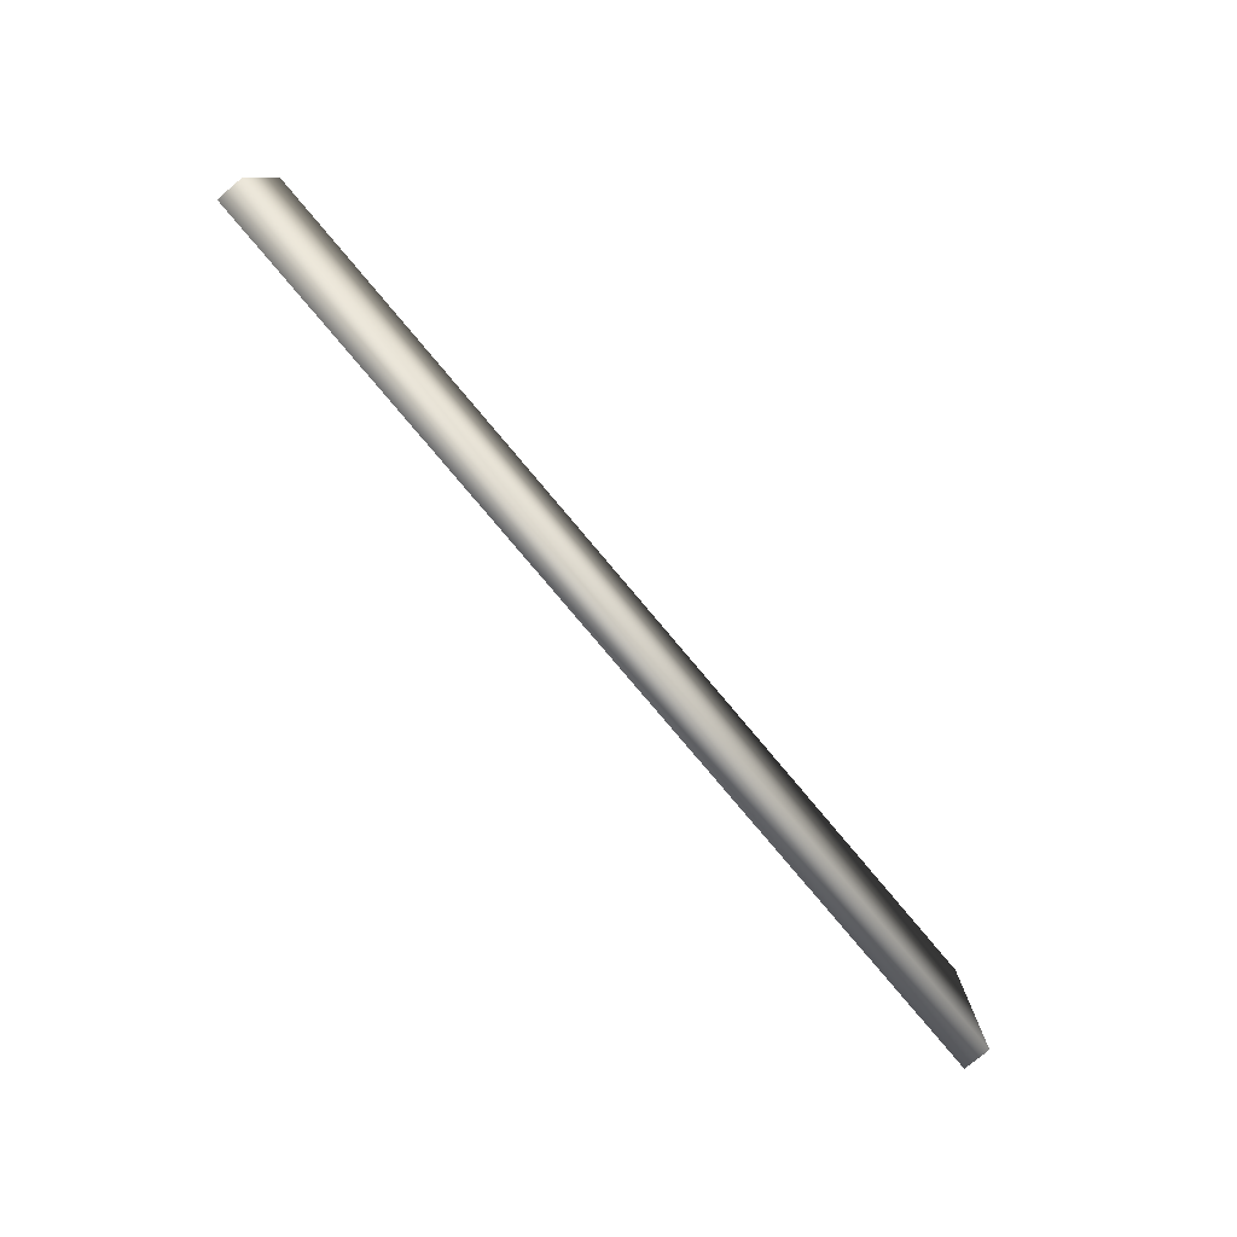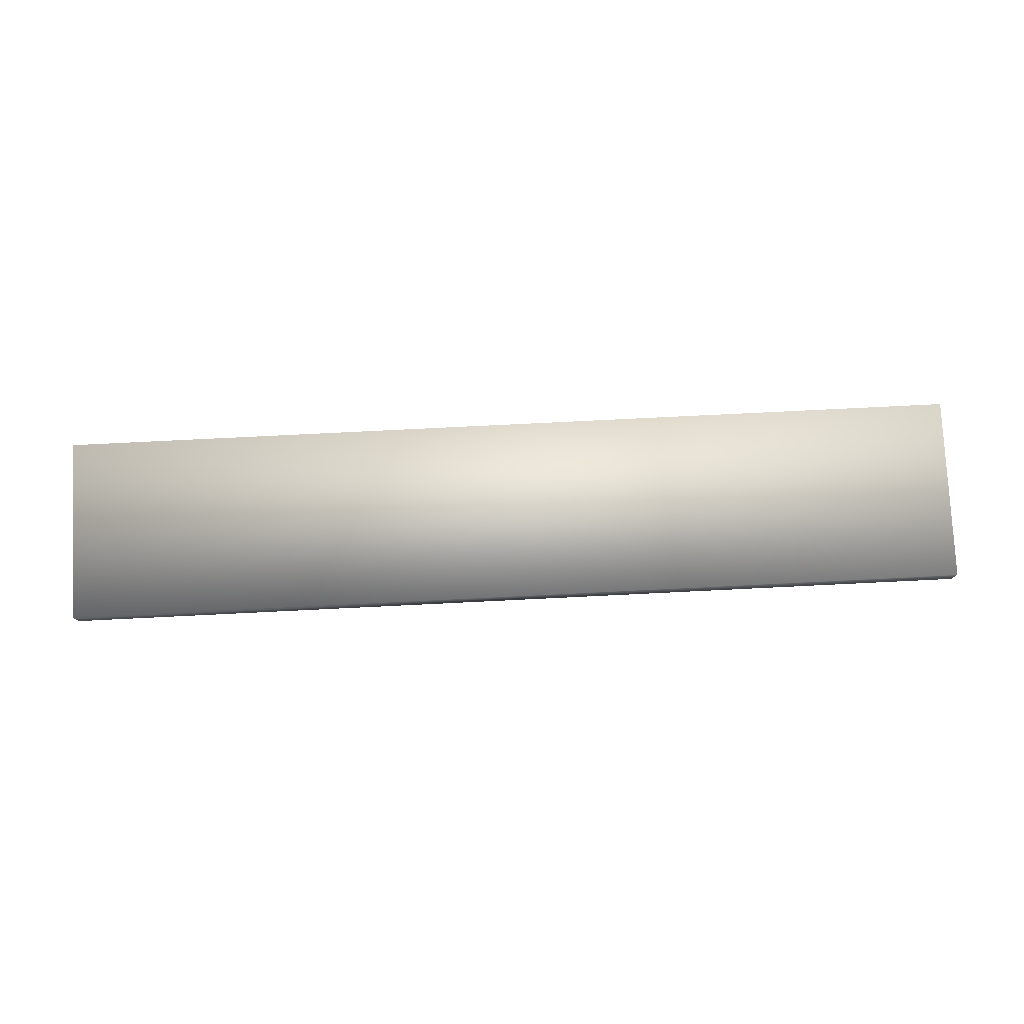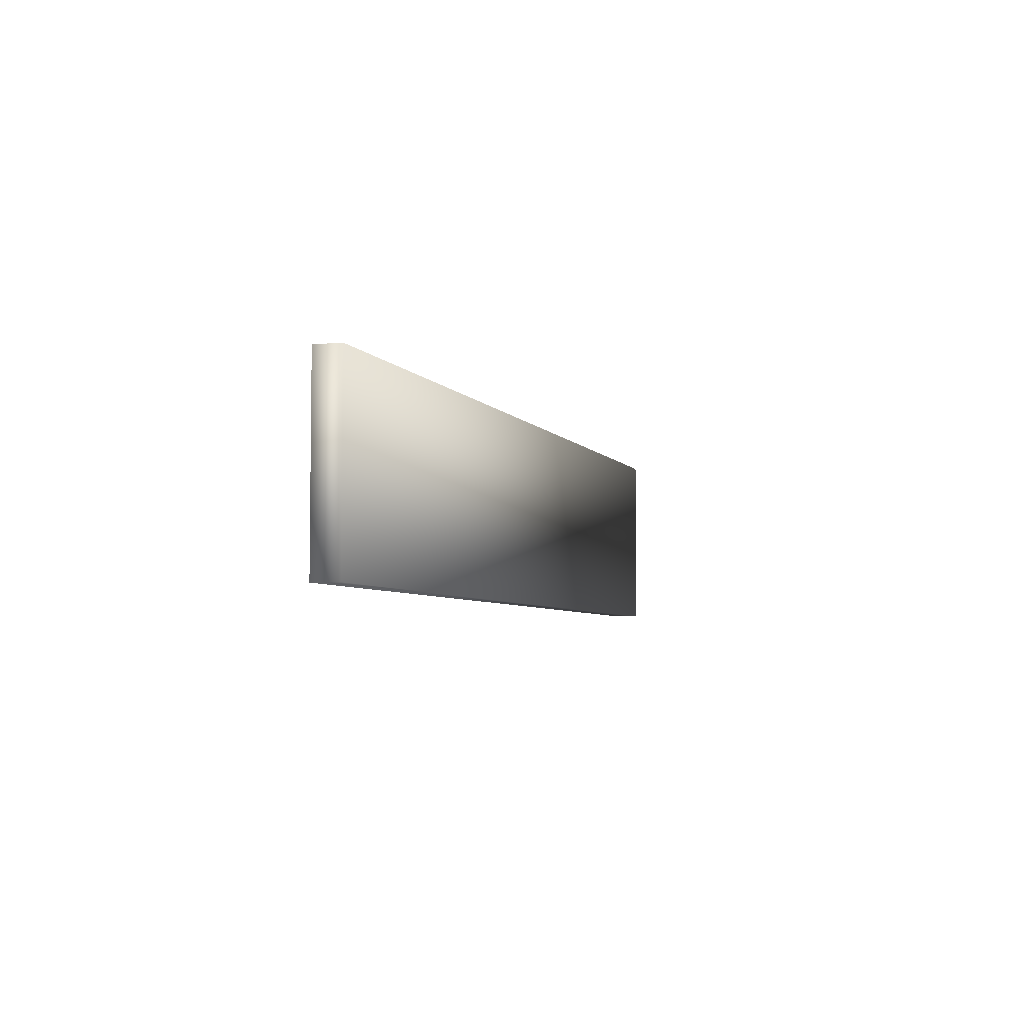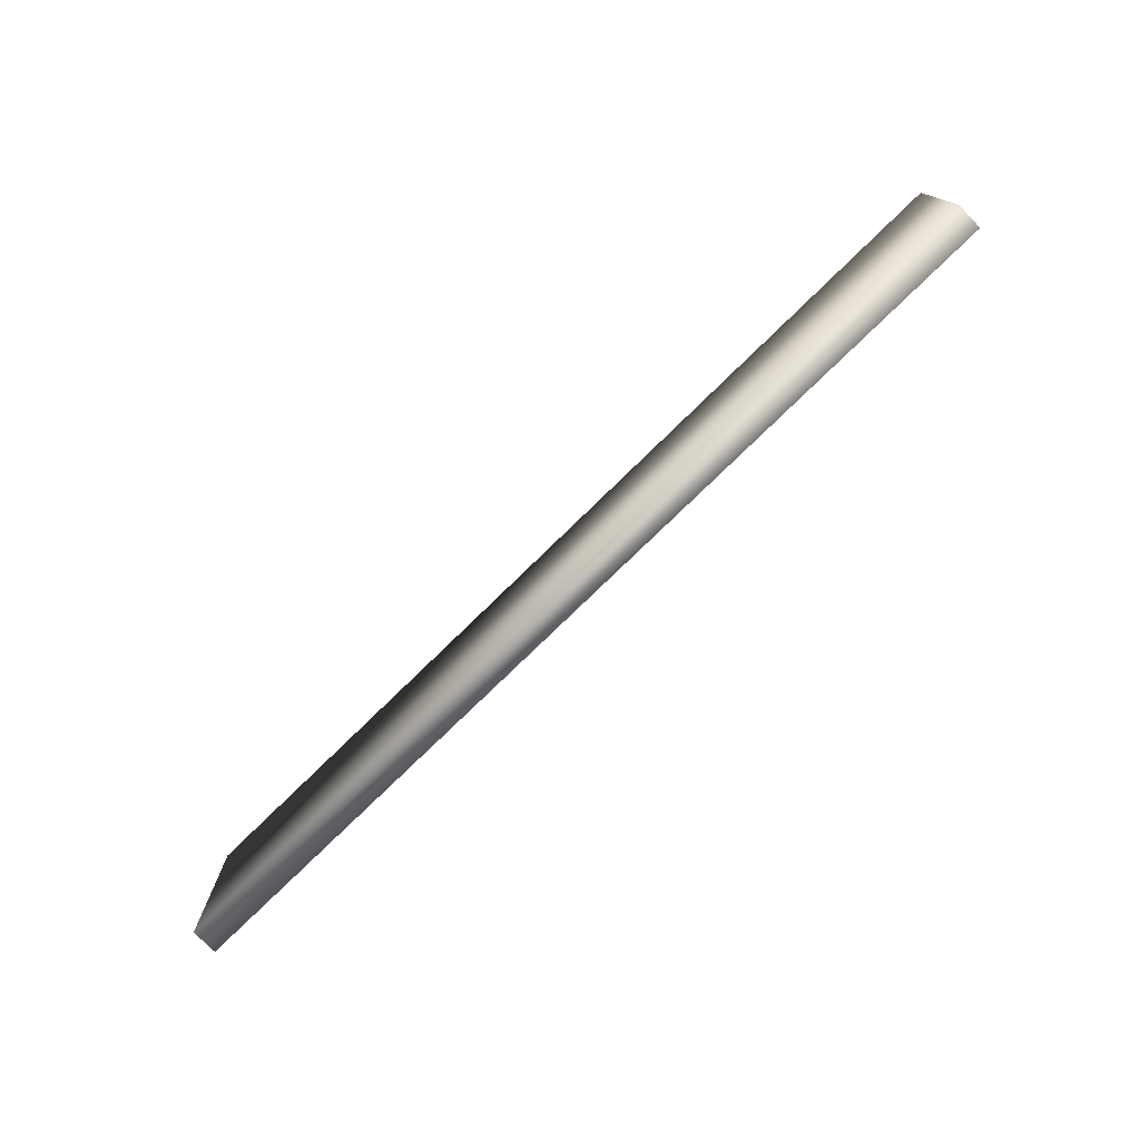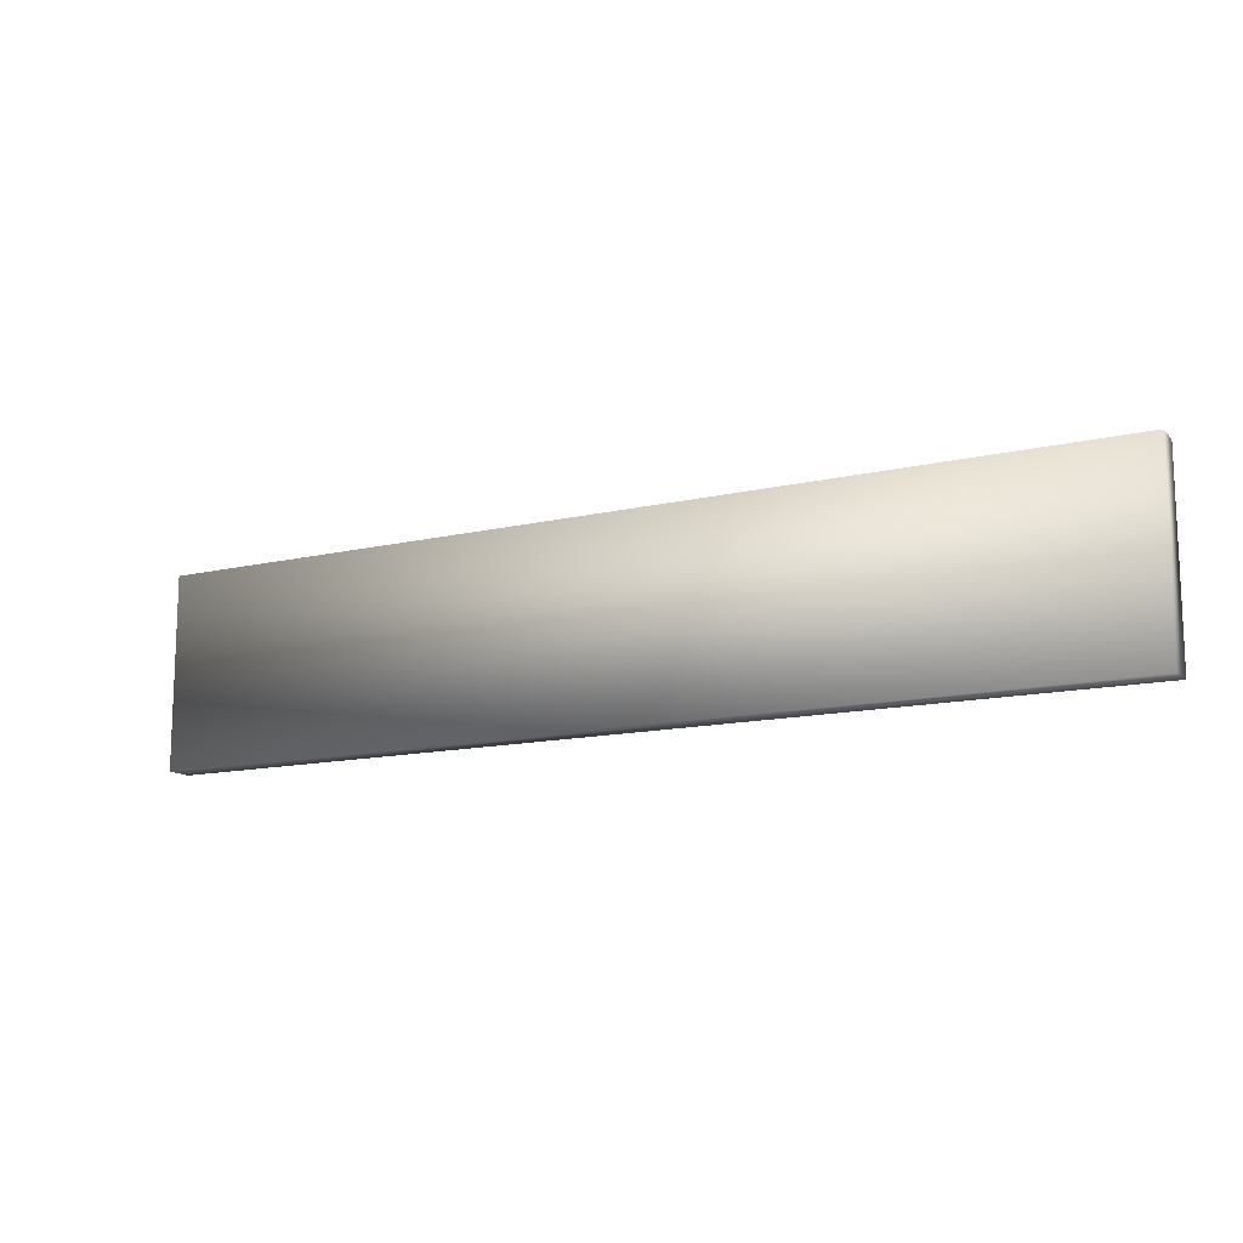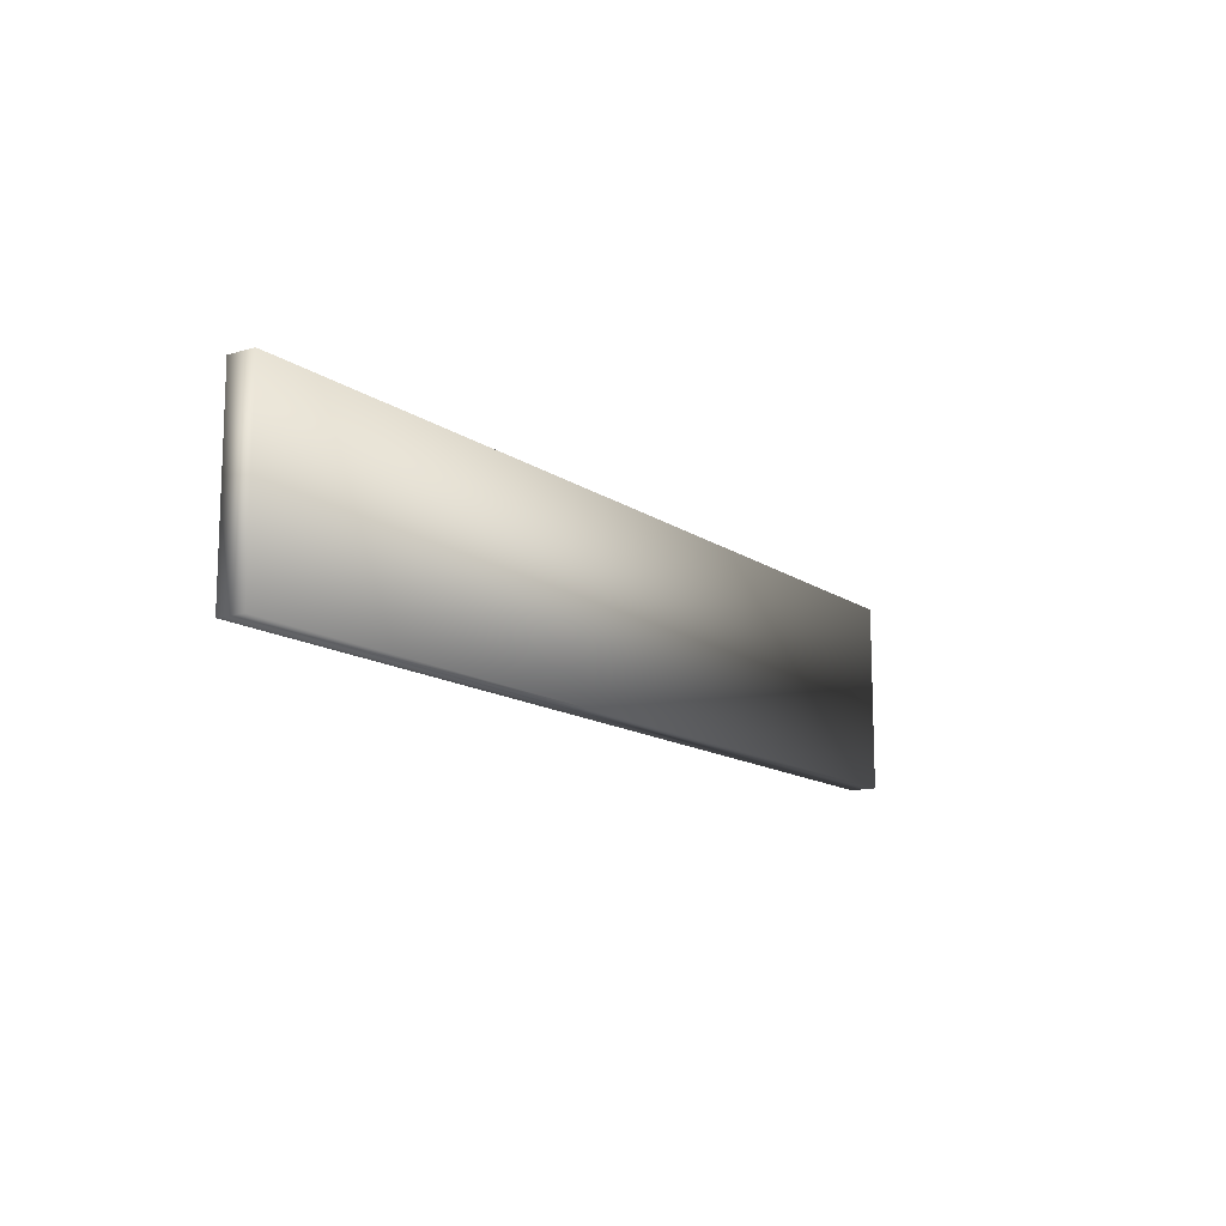
<metadata>
{"format":"obj","ext":"obj","renderer":"f3d","projection":"perspective","resolution":1024,"background":"white","views":[{"elev":-78.6,"azim":-50.0,"up":"+Z"},{"elev":78.5,"azim":177.2,"up":"+Y"},{"elev":-5.0,"azim":-72.0,"up":"+Z"},{"elev":-76.3,"azim":-135.6,"up":"+Z"},{"elev":-13.3,"azim":28.1,"up":"+Z"},{"elev":-13.2,"azim":-56.8,"up":"+Z"}]}
</metadata>
<code>
v  -17.5 0 3.5
v  -17.5 0 -3.5
v  17.5 0 -3.5
v  17.5 0 3.5
v  -17.5 1 3.5
v  17.5 1 3.5
v  17.5 1 -3.5
v  -17.5 1 -3.5
o Box003
g Box003
f 1 2 3 4
f 5 6 7 8
f 1 4 6 5
f 4 3 7 6
f 3 2 8 7
f 2 1 5 8

</code>
